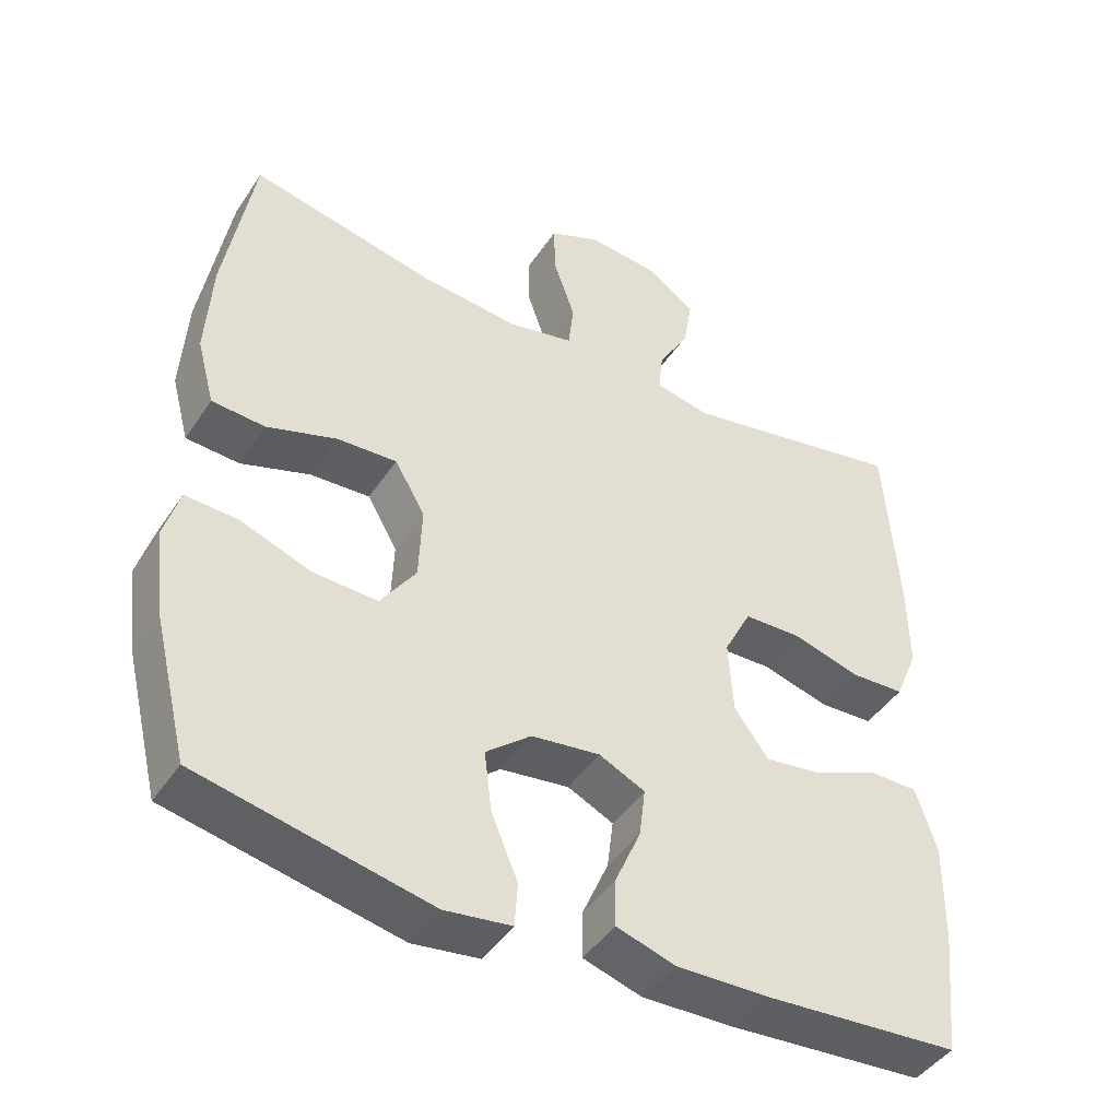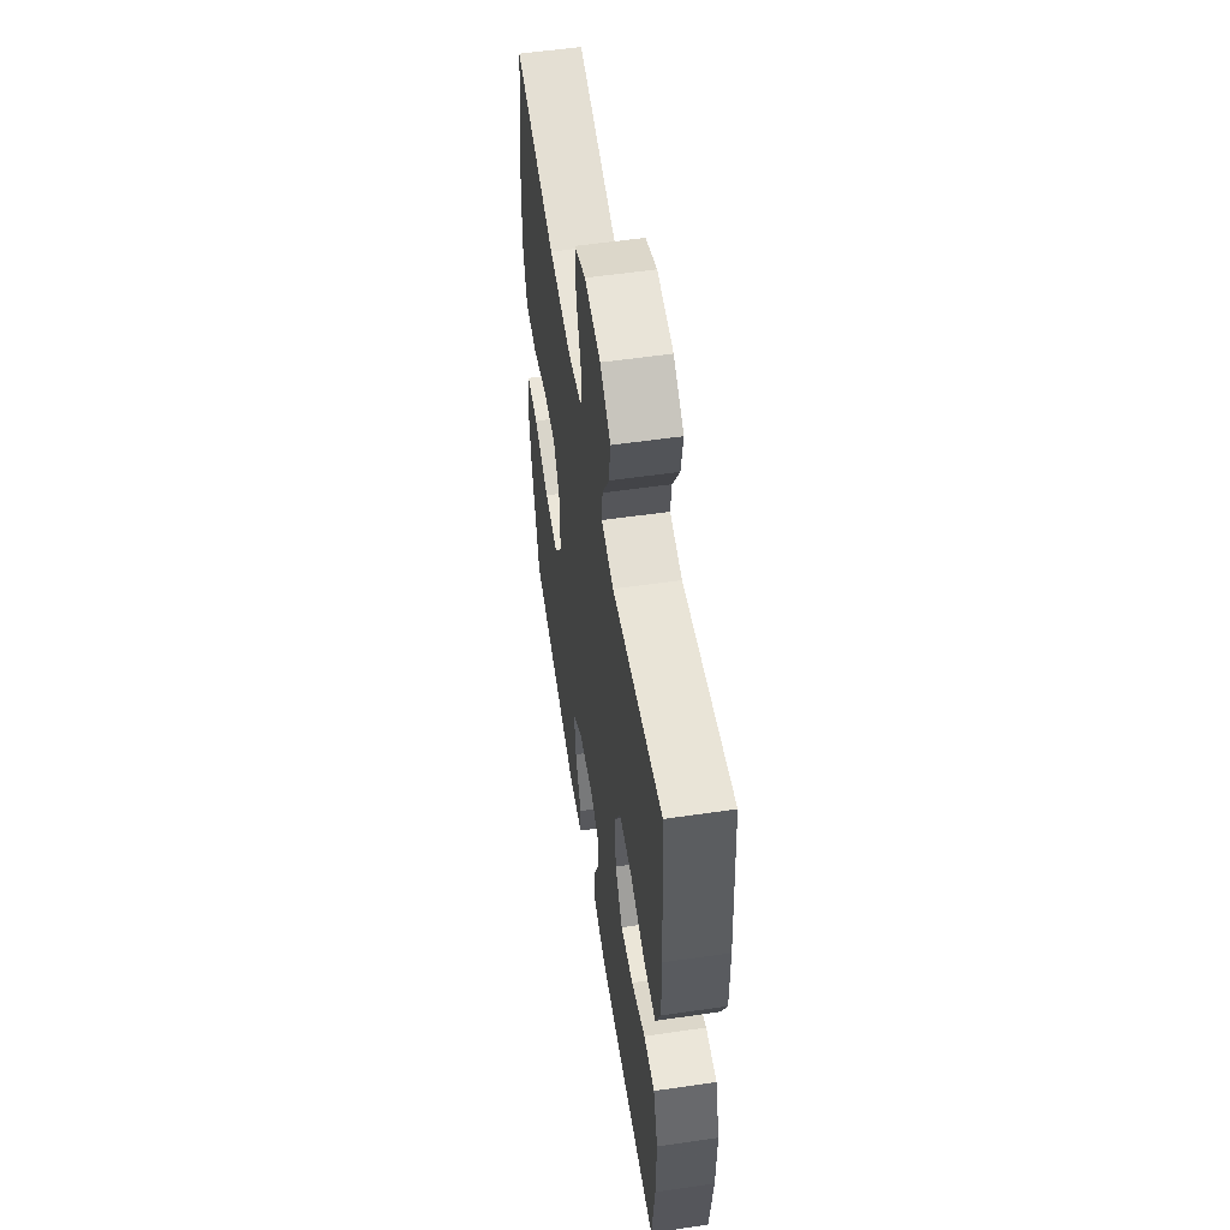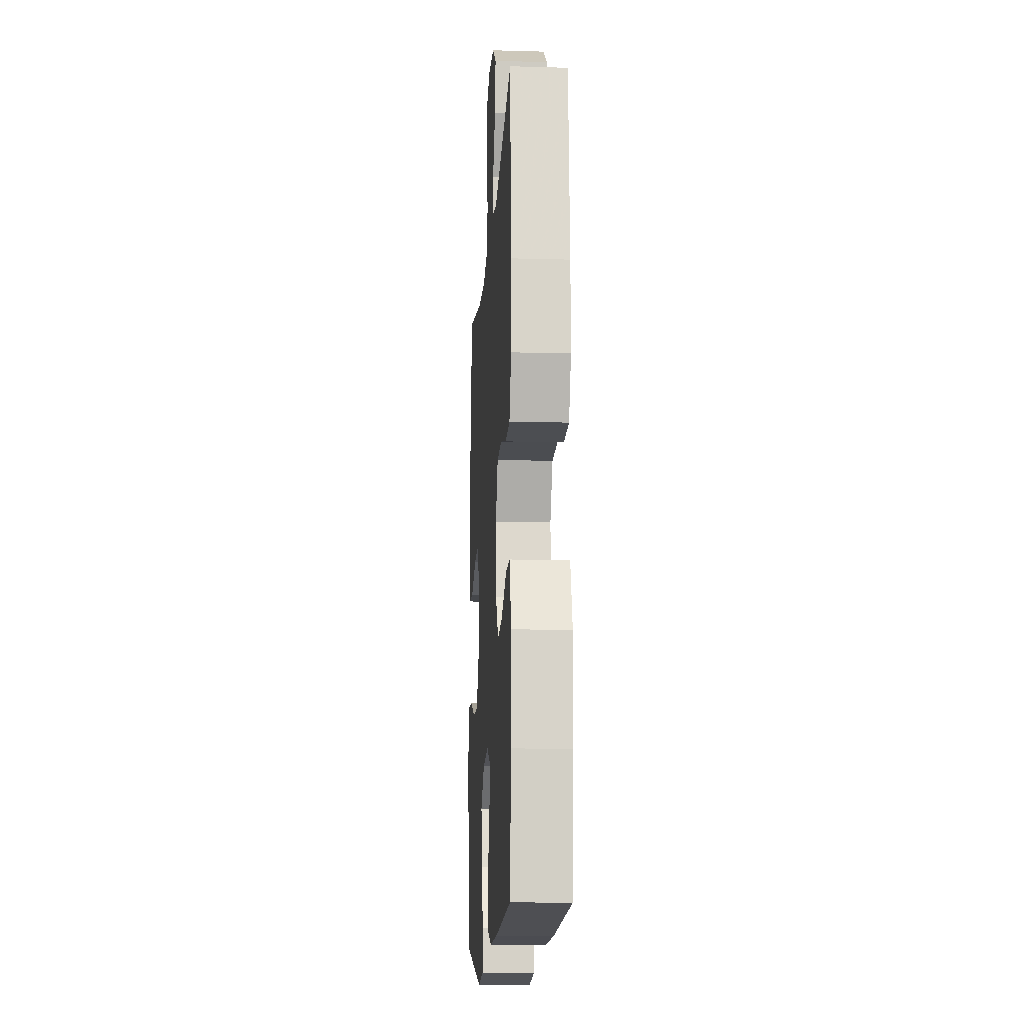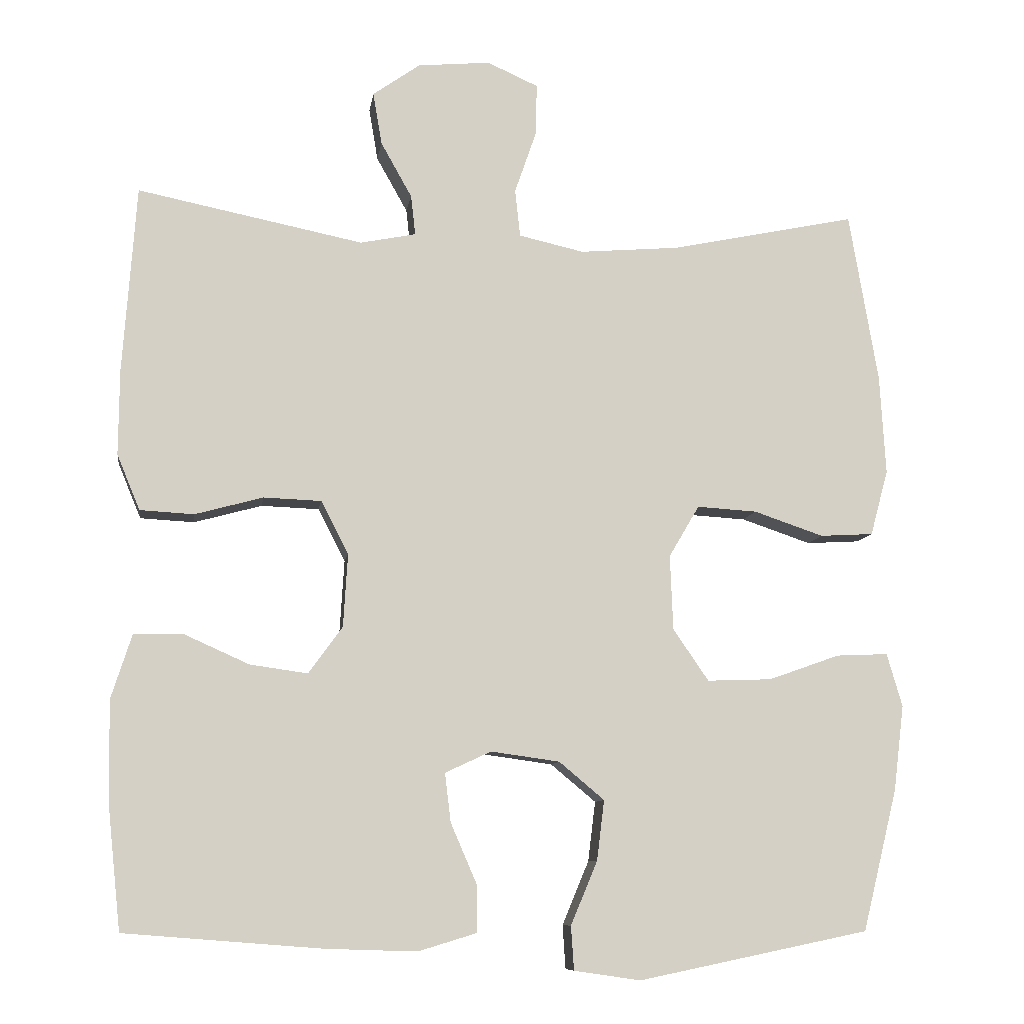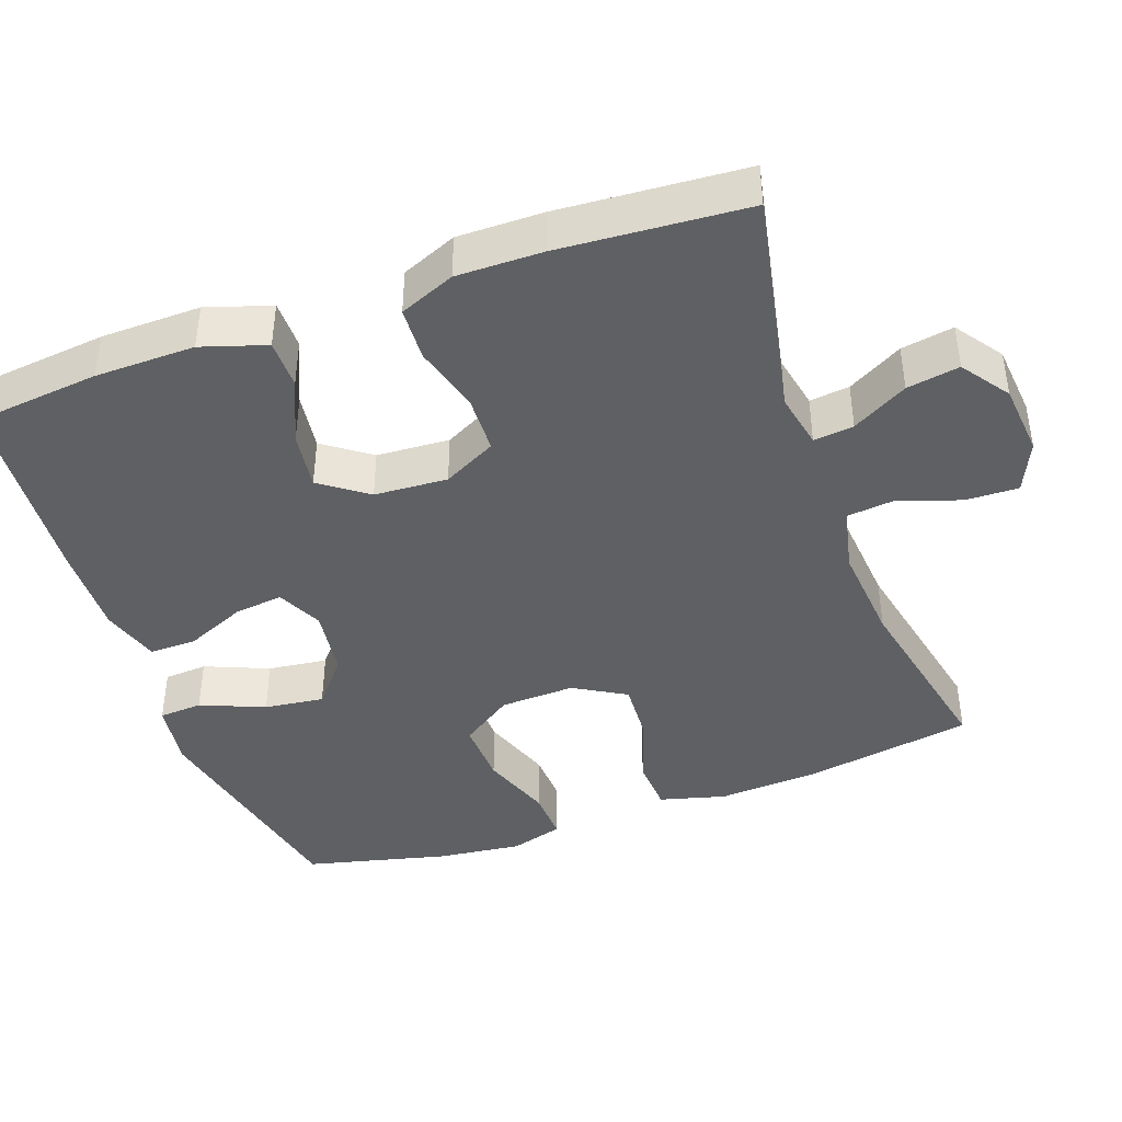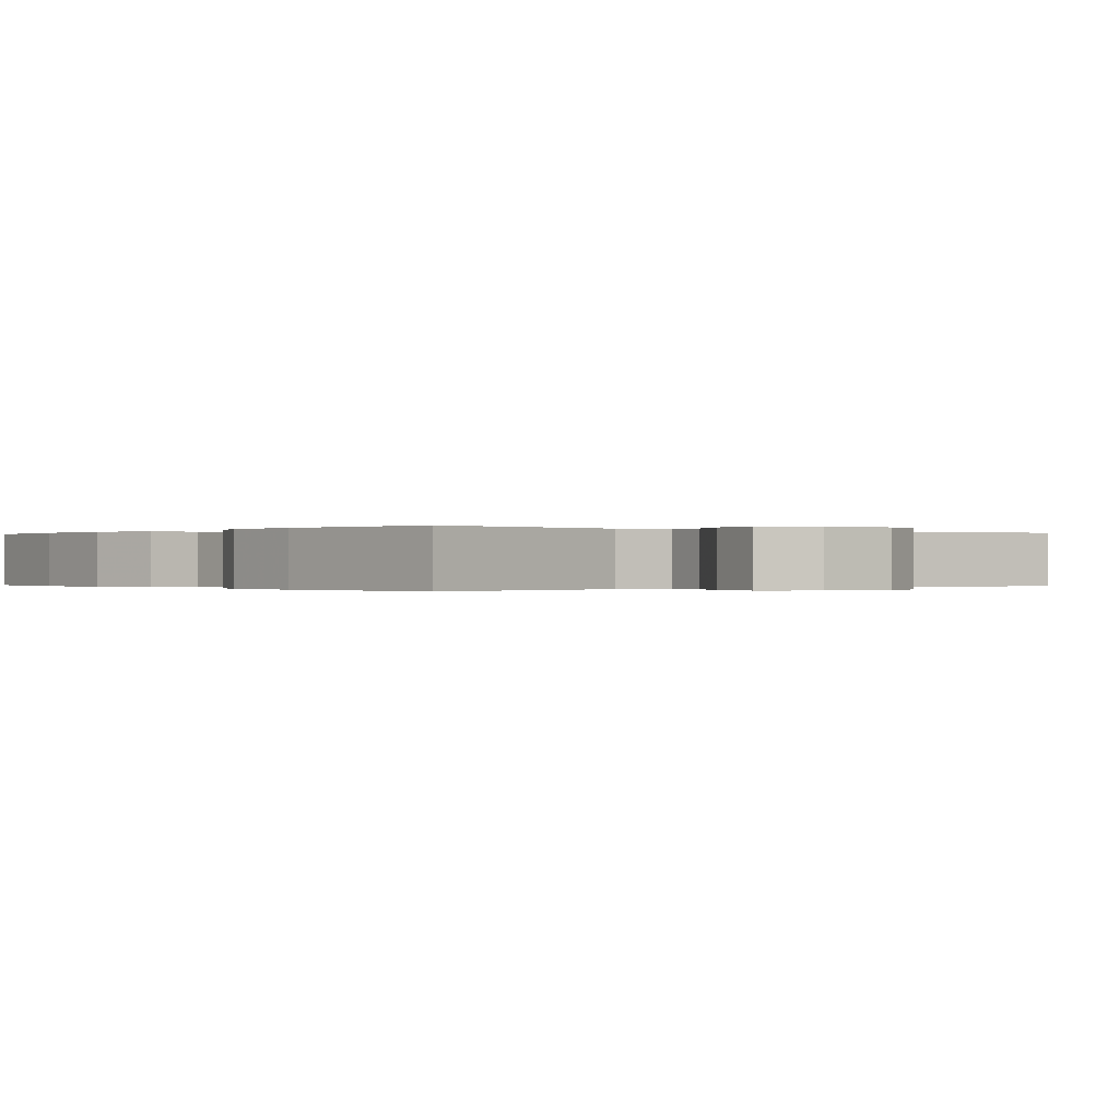
<metadata>
{"format":"obj","ext":"obj","renderer":"f3d","projection":"perspective","resolution":1024,"background":"white","views":[{"elev":-44.5,"azim":148.5,"up":"+Z"},{"elev":55.7,"azim":-98.7,"up":"+Z"},{"elev":-13.6,"azim":-93.6,"up":"+Z"},{"elev":-9.2,"azim":-8.0,"up":"+Z"},{"elev":-42.1,"azim":-70.2,"up":"+Y"},{"elev":-0.1,"azim":-39.1,"up":"+Y"}]}
</metadata>
<code>
v -0.5 0.07 0.5
v -0.195 0.07 0.438
v -0.12 0.07 0.453
v -0.126 0.07 0.507
v -0.168 0.07 0.582
v -0.18 0.07 0.653
v -0.116 0.07 0.698
v -0.018 0.07 0.707
v 0.051 0.07 0.676
v 0.049 0.07 0.605
v 0.02 0.07 0.521
v 0.027 0.07 0.457
v 0.115 0.07 0.437
v 0.249 0.07 0.448
v 0.5 0.07 0.5
v 0.539 0.07 0.27
v 0.547 0.07 0.135
v 0.523 0.07 0.046
v 0.451 0.07 0.042
v 0.357 0.07 0.074
v 0.276 0.07 0.079
v 0.235 0.07 0.009
v 0.239 0.07 -0.092
v 0.287 0.07 -0.162
v 0.374 0.07 -0.159
v 0.47 0.07 -0.125
v 0.54 0.07 -0.122
v 0.561 0.07 -0.194
v 0.547 0.07 -0.309
v 0.5 0.07 -0.5
v 0.189 0.07 -0.564
v 0.099 0.07 -0.551
v 0.095 0.07 -0.492
v 0.131 0.07 -0.406
v 0.141 0.07 -0.325
v 0.08 0.07 -0.274
v -0.013 0.07 -0.261
v -0.075 0.07 -0.29
v -0.067 0.07 -0.356
v -0.032 0.07 -0.437
v -0.031 0.07 -0.501
v -0.11 0.07 -0.525
v -0.234 0.07 -0.521
v -0.5 0.07 -0.5
v -0.518 0.07 -0.331
v -0.52 0.07 -0.196
v -0.492 0.07 -0.109
v -0.425 0.07 -0.109
v -0.338 0.07 -0.148
v -0.26 0.07 -0.159
v -0.214 0.07 -0.096
v -0.208 0.07 0.003
v -0.245 0.07 0.075
v -0.323 0.07 0.078
v -0.415 0.07 0.053
v -0.488 0.07 0.057
v -0.519 0.07 0.132
v -0.518 0.07 0.248
v -0.5 0 0.5
v -0.195 0 0.438
v -0.12 0 0.453
v -0.126 0 0.507
v -0.168 0 0.582
v -0.18 0 0.653
v -0.116 0 0.698
v -0.018 0 0.707
v 0.051 0 0.676
v 0.049 0 0.605
v 0.02 0 0.521
v 0.027 0 0.457
v 0.115 0 0.437
v 0.249 0 0.448
v 0.5 0 0.5
v 0.539 0 0.27
v 0.547 0 0.135
v 0.523 0 0.046
v 0.451 0 0.042
v 0.357 0 0.074
v 0.276 0 0.079
v 0.235 0 0.009
v 0.239 0 -0.092
v 0.287 0 -0.162
v 0.374 0 -0.159
v 0.47 0 -0.125
v 0.54 0 -0.122
v 0.561 0 -0.194
v 0.547 0 -0.309
v 0.5 0 -0.5
v 0.189 0 -0.564
v 0.099 0 -0.551
v 0.095 0 -0.492
v 0.131 0 -0.406
v 0.141 0 -0.325
v 0.08 0 -0.274
v -0.013 0 -0.261
v -0.075 0 -0.29
v -0.067 0 -0.356
v -0.032 0 -0.437
v -0.031 0 -0.501
v -0.11 0 -0.525
v -0.234 0 -0.521
v -0.5 0 -0.5
v -0.518 0 -0.331
v -0.52 0 -0.196
v -0.492 0 -0.109
v -0.425 0 -0.109
v -0.338 0 -0.148
v -0.26 0 -0.159
v -0.214 0 -0.096
v -0.208 0 0.003
v -0.245 0 0.075
v -0.323 0 0.078
v -0.415 0 0.053
v -0.488 0 0.057
v -0.519 0 0.132
v -0.518 0 0.248
f 57 58 1 2
f 54 55 56 57
f 53 54 57 2
f 52 53 2 3
f 51 52 3
f 46 47 48 49
f 46 49 50
f 45 46 50
f 44 45 50
f 43 44 50 51
f 39 40 41 42
f 38 39 42 43
f 31 32 33 34
f 31 34 35
f 30 31 35
f 29 30 35 36
f 25 26 27 28
f 24 25 28 29
f 17 18 19 20
f 17 20 21
f 14 15 16 17
f 13 14 17 21
f 12 13 21 22
f 8 9 10 11
f 8 11 12
f 7 8 12
f 4 5 6 7
f 3 4 7 12
f 38 43 51 3
f 24 29 36 37
f 23 24 37
f 22 23 37 38
f 3 12 22 38
f 60 59 116 115
f 115 114 113 112
f 60 115 112 111
f 61 60 111 110
f 61 110 109
f 107 106 105 104
f 108 107 104
f 108 104 103
f 108 103 102
f 109 108 102 101
f 100 99 98 97
f 101 100 97 96
f 92 91 90 89
f 93 92 89
f 93 89 88
f 94 93 88 87
f 86 85 84 83
f 87 86 83 82
f 78 77 76 75
f 79 78 75
f 75 74 73 72
f 79 75 72 71
f 80 79 71 70
f 69 68 67 66
f 70 69 66
f 70 66 65
f 65 64 63 62
f 70 65 62 61
f 61 109 101 96
f 95 94 87 82
f 95 82 81
f 96 95 81 80
f 96 80 70 61
f 1 59 60 2
f 2 60 61 3
f 3 61 62 4
f 4 62 63 5
f 5 63 64 6
f 6 64 65 7
f 7 65 66 8
f 8 66 67 9
f 9 67 68 10
f 10 68 69 11
f 11 69 70 12
f 12 70 71 13
f 13 71 72 14
f 14 72 73 15
f 15 73 74 16
f 16 74 75 17
f 17 75 76 18
f 18 76 77 19
f 19 77 78 20
f 20 78 79 21
f 21 79 80 22
f 22 80 81 23
f 23 81 82 24
f 24 82 83 25
f 25 83 84 26
f 26 84 85 27
f 27 85 86 28
f 28 86 87 29
f 29 87 88 30
f 30 88 89 31
f 31 89 90 32
f 32 90 91 33
f 33 91 92 34
f 34 92 93 35
f 35 93 94 36
f 36 94 95 37
f 37 95 96 38
f 38 96 97 39
f 39 97 98 40
f 40 98 99 41
f 41 99 100 42
f 42 100 101 43
f 43 101 102 44
f 44 102 103 45
f 45 103 104 46
f 46 104 105 47
f 47 105 106 48
f 48 106 107 49
f 49 107 108 50
f 50 108 109 51
f 51 109 110 52
f 52 110 111 53
f 53 111 112 54
f 54 112 113 55
f 55 113 114 56
f 56 114 115 57
f 57 115 116 58
f 58 116 59 1

</code>
